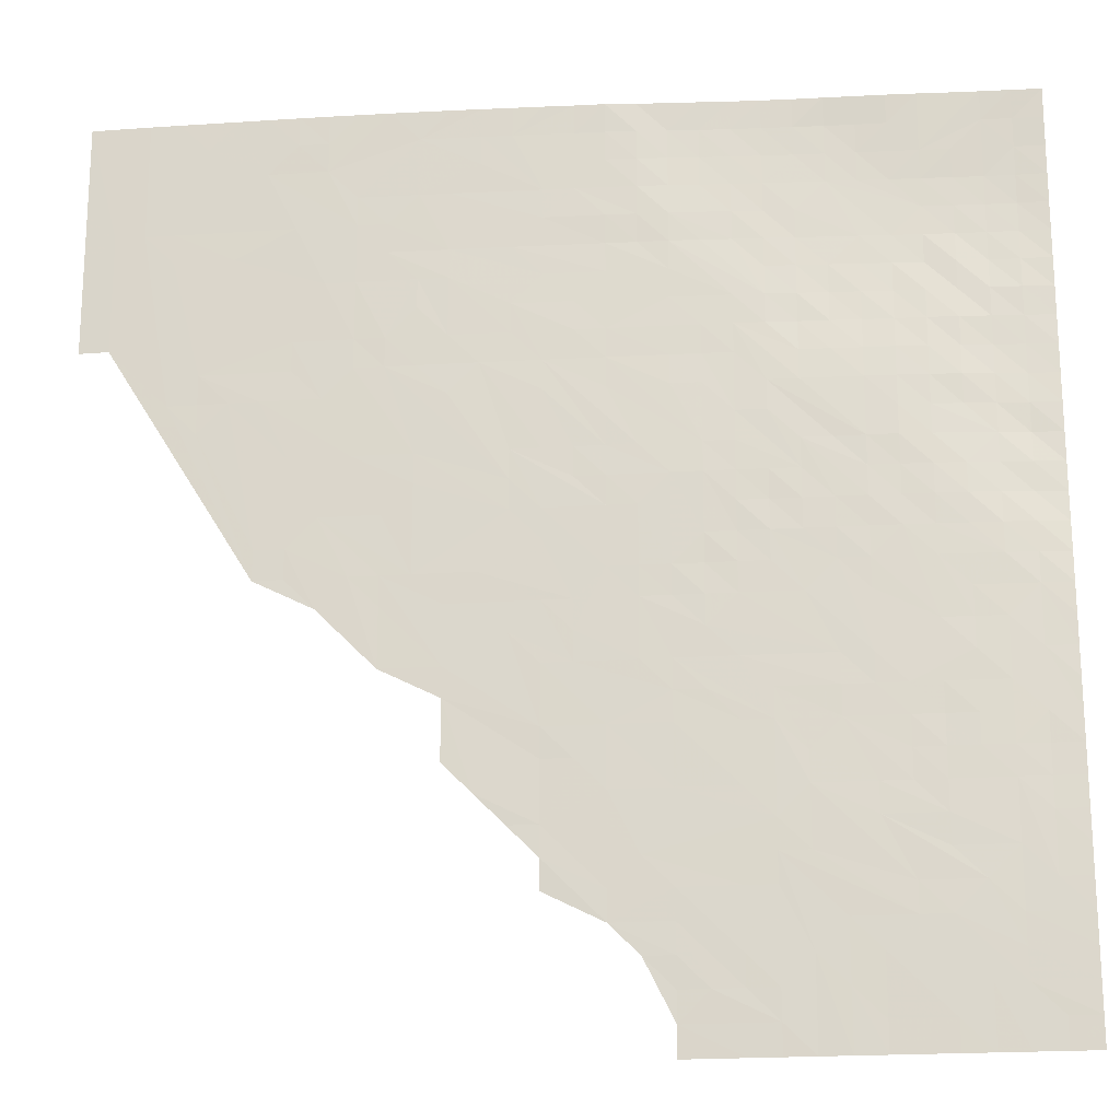
<metadata>
{"format":"obj","ext":"obj","renderer":"f3d","projection":"perspective","resolution":1024,"background":"white","views":[{"elev":-19.2,"azim":8.4,"up":"+Z"}]}
</metadata>
<code>
v  0 0.0255 -0
v  9.678 0.0863 -0
v  19.36 0.19 -0
v  29.03 0.3574 -0
v  38.71 0.5852 -0
v  48.39 0.7854 -0
v  58.07 0.9929 -0
v  67.75 1.192 -0
v  77.42 1.465 -0
v  87.1 1.848 -0
v  96.78 2.195 -0
v  106.5 2.664 -0
v  116.1 3.1 -0
v  125.8 3.698 -0
v  135.5 4.287 -0
v  145.2 4.857 -0
v  154.8 5.548 -0
v  164.5 6.036 -0
v  174.2 7.252 -0
v  183.9 8.181 -0
v  193.6 9.071 -0
v  203.2 10.06 -0
v  212.9 10.79 -0
v  222.6 11.42 -0
v  232.3 11.86 -0
v  242 12.35 -0
v  251.6 12.78 -0
v  261.3 13.45 -0
v  271 14.2 -0
v  280.7 14.85 -0
v  290.3 15.33 -0
v  300 15.93 -0
v  0 0.0234 -9.678
v  300 16.07 -9.678
v  0 0.0198 -19.36
v  300 16.28 -19.36
v  0 0.0157 -29.03
v  174.2 6.344 -29.03
v  300 16.18 -29.03
v  0 0.011 -38.71
v  300 15.95 -38.71
v  0 0.0065 -48.39
v  300 15.52 -48.39
v  0 0.0028 -58.07
v  300 14.85 -58.07
v  0 0.0004 -67.75
v  300 14.26 -67.75
v  0 0 -77.42
v  300 13.9 -77.42
v  300 13.28 -87.1
v  300 12.77 -96.78
v  300 12.09 -106.5
v  300 11.56 -116.1
v  300 10.85 -125.8
v  300 10.1 -135.5
v  300 9.038 -145.2
v  300 7.996 -154.8
v  300 6.972 -164.5
v  300 6.287 -174.2
v  300 5.763 -183.9
v  300 5.129 -193.6
v  300 4.632 -203.2
v  300 4.083 -212.9
v  300 3.609 -222.6
v  300 3.069 -232.3
v  300 2.608 -242
v  300 2.147 -251.6
v  300 1.795 -261.3
v  300 1.48 -271
v  300 1.222 -280.7
v  300 0.9763 -290.3
v  183.9 0.0112 -300
v  193.6 0.0298 -300
v  203.2 0.0561 -300
v  212.9 0.1625 -300
v  222.6 0.2101 -300
v  232.3 0.2179 -300
v  242 0.3519 -300
v  251.6 0.3866 -300
v  261.3 0.4707 -300
v  271 0.5886 -300
v  280.7 0.6613 -300
v  290.3 0.7607 -300
v  300 0.7385 -300
v  280.7 15.54 -29.03
v  77.42 1.273 -58.07
v  280.7 6.889 -145.2
v  251.6 1.145 -261.3
v  193.6 0.1362 -280.7
v  203.2 2.971 -154.8
v  261.3 12.72 -58.07
v  222.6 5.889 -96.78
v  145.2 2.816 -96.78
v  290.3 11.04 -116.1
v  280.7 12.72 -67.75
v  67.75 0.2487 -145.2
v  280.7 4.479 -193.6
v  19.36 0.1464 -38.71
v  135.5 1.648 -135.5
v  183.9 6.421 -48.39
v  251.6 13.35 -29.03
v  251.6 3.176 -203.2
v  183.9 1.543 -193.6
v  251.6 7.609 -96.78
v  193.6 3.281 -125.8
v  193.6 9.219 -9.678
v  212.9 6.768 -77.42
v  106.5 2.616 -29.03
v  29.03 0.0797 -96.78
v  280.7 11.68 -87.1
v  232.3 9.365 -67.75
v  242 4.355 -154.8
v  251.6 6.305 -116.1
v  280.7 2.308 -242
v  96.78 1.408 -87.1
v  290.3 15.86 -38.71
v  212.9 1.921 -203.2
v  145.2 0.7345 -203.2
v  232.3 12.26 -9.678
v  280.7 7.891 -135.5
v  145.2 4.695 -29.03
v  77.42 1.508 -19.36
v  222.6 9.937 -48.39
v  174.2 2.053 -154.8
v  271 14.17 -48.39
v  280.7 12.05 -77.42
v  271 9.399 -96.78
v  212.9 4.237 -125.8
v  96.78 0.2274 -183.9
v  290.3 6.479 -164.5
v  164.5 4.011 -87.1
v  242 1.837 -232.3
v  212.9 1.026 -242
v  242 5.002 -135.5
v  261.3 10.32 -77.42
v  212.9 10.61 -19.36
v  280.7 9.589 -116.1
v  96.78 2.027 -48.39
v  232.3 8.309 -77.42
v  193.6 2.127 -174.2
v  203.2 4.602 -106.5
v  164.5 5.084 -58.07
v  174.2 6.918 -9.678
v  242 0.8291 -271
v  290.3 11.24 -106.5
v  106.5 0.7506 -154.8
v  290.3 13.32 -67.75
v  251.6 11.84 -58.07
v  164.5 0.649 -222.6
v  261.3 6 -135.5
v  242 5.871 -116.1
v  58.07 0.9378 -38.71
v  135.5 3.28 -67.75
v  135.5 4.287 -9.678
v  38.71 0.2768 -87.1
v  183.9 8.246 -9.678
v  251.6 8.504 -87.1
v  77.42 0.859 -96.78
v  290.3 15.96 -19.36
v  261.3 4.538 -174.2
v  174.2 3.09 -116.1
v  164.5 2.239 -135.5
v  212.9 3.553 -145.2
v  242 12.77 -19.36
v  232.3 3.149 -183.9
v  271 3.673 -203.2
v  280.7 1.043 -280.7
v  261.3 2.203 -232.3
v  290.3 15.26 -48.39
v  164.5 6.116 -9.678
v  242 9.141 -77.42
v  145.2 0.3299 -232.3
v  212.9 7.396 -67.75
v  290.3 9.187 -135.5
v  222.6 5.061 -116.1
v  145.2 0.9756 -183.9
v  174.2 6.028 -48.39
v  212.9 0.1989 -290.3
v  290.3 3.925 -212.9
v  135.5 3.847 -48.39
v  280.7 13.99 -58.07
v  222.6 4.229 -135.5
v  125.8 0.1443 -222.6
v  164.5 5.461 -38.71
v  106.5 2.678 -9.678
v  261.3 8.429 -96.78
v  271 10.44 -87.1
v  261.3 3.539 -203.2
v  222.6 0.642 -271
v  251.6 6.062 -125.8
v  193.6 8.933 -19.36
v  280.7 10.26 -106.5
v  222.6 10.38 -38.71
v  135.5 1.014 -174.2
v  290.3 7.782 -145.2
v  203.2 1.242 -222.6
v  203.2 5.714 -87.1
v  135.5 2.072 -116.1
v  261.3 13.34 -48.39
v  183.9 6.709 -38.71
v  87.1 1.34 -77.42
v  232.3 11.77 -29.03
v  280.7 15.12 -9.678
v  183.9 0.0413 -290.3
v  212.9 5.492 -96.78
v  203.2 8.184 -48.39
v  280.7 15.32 -38.71
v  280.7 6.287 -154.8
v  106.5 1.986 -67.75
v  222.6 9.132 -58.07
v  58.07 0.0653 -154.8
v  116.1 1.757 -96.78
v  203.2 3.333 -145.2
v  174.2 1.902 -164.5
v  222.6 7.698 -77.42
v  77.42 0.1559 -164.5
v  251.6 5.112 -145.2
v  145.2 0.123 -242
v  67.75 1.131 -9.678
v  280.7 1.563 -261.3
v  271 11.05 -77.42
v  232.3 2.762 -193.6
v  290.3 9.728 -125.8
v  232.3 7.195 -87.1
v  106.5 1.262 -116.1
v  251.6 10.92 -67.75
v  174.2 0.103 -271
v  290.3 5.362 -183.9
v  145.2 0.7231 -212.9
v  261.3 1.93 -242
v  58.07 0.4539 -96.78
v  271 7.475 -125.8
v  232.3 5.626 -116.1
v  261.3 13.88 -19.36
v  280.7 3.11 -222.6
v  174.2 0.5108 -242
v  183.9 5.646 -67.75
v  222.6 11.5 -9.678
v  77.42 0.5145 -135.5
v  212.9 9.687 -38.71
v  222.6 3.414 -164.5
v  280.7 10.82 -96.78
v  212.9 4.044 -135.5
v  251.6 2.494 -222.6
v  222.6 1.624 -222.6
v  183.9 7.371 -29.03
v  193.6 2.796 -154.8
v  58.07 0.9485 -19.36
v  154.8 1.51 -164.5
v  116.1 0.44 -193.6
v  261.3 9.286 -87.1
v  242 3.387 -183.9
v  9.678 0.0134 -77.42
v  290.3 14.29 -58.07
v  261.3 13.84 -38.71
v  212.9 1.158 -232.3
v  164.5 4.337 -77.42
v  242 11.6 -48.39
v  183.9 2.965 -125.8
v  232.3 12.08 -19.36
v  145.2 0.1853 -251.6
v  290.3 7.147 -154.8
v  164.5 2.877 -116.1
v  261.3 6.575 -125.8
v  145.2 3.195 -87.1
v  222.6 6.667 -87.1
v  261.3 11.34 -67.75
v  193.6 4.723 -96.78
v  290.3 12.96 -77.42
v  96.78 1.498 -77.42
v  116.1 2.587 -58.07
v  203.2 6.683 -67.75
v  87.1 1.687 -38.71
v  261.3 7.89 -106.5
v  29.03 0.322 -38.71
v  145.2 1.79 -135.5
v  203.2 0.3094 -280.7
v  242 10.06 -67.75
v  183.9 7.909 -19.36
v  242 4.775 -145.2
v  261.3 3.808 -193.6
v  212.9 8.313 -58.07
v  222.6 8.252 -67.75
v  203.2 6.213 -77.42
v  193.6 2.418 -164.5
v  261.3 1.214 -261.3
v  261.3 0.6162 -290.3
v  96.78 0.4934 -164.5
v  154.8 2.345 -125.8
v  183.9 2.351 -154.8
v  280.7 14.75 -48.39
v  290.3 15.75 -9.678
v  222.6 4.715 -125.8
v  183.9 1.748 -183.9
v  87.1 1.589 -58.07
v  280.7 3.5 -212.9
v  183.9 5.994 -58.07
v  271 5.405 -164.5
v  271 9.167 -106.5
v  212.9 4.969 -106.5
v  87.1 1.146 -87.1
v  251.6 13.1 -9.678
v  280.7 8.745 -125.8
v  203.2 2.22 -183.9
v  106.5 2.242 -58.07
v  193.6 2.888 -145.2
v  164.5 0.3102 -251.6
v  232.3 0.957 -261.3
v  251.6 9.724 -77.42
v  271 6.718 -135.5
v  174.2 6.652 -19.36
v  261.3 5.676 -145.2
v  125.8 2.425 -87.1
v  242 7.929 -87.1
v  203.2 0.7416 -251.6
v  164.5 3.633 -96.78
v  164.5 1.046 -203.2
v  203.2 8.666 -38.71
v  212.9 10.15 -29.03
v  271 4.456 -183.9
v  290.3 11.98 -96.78
v  87.1 1.806 -29.03
v  193.6 3.744 -116.1
v  232.3 4.078 -154.8
v  135.5 1.837 -125.8
v  183.9 0.9904 -222.6
v  212.9 0.3321 -280.7
v  232.3 2.559 -203.2
v  164.5 5.461 -48.39
v  174.2 6.084 -38.71
v  67.75 0.5115 -116.1
v  290.3 15.99 -29.03
v  271 12.96 -58.07
v  116.1 2.892 -48.39
v  87.1 0.3826 -154.8
v  67.75 0.8308 -87.1
v  29.03 0.2491 -48.39
v  271 1.692 -251.6
v  116.1 3.148 -29.03
v  290.3 12.55 -87.1
v  48.39 0.6489 -48.39
v  242 12.76 -9.678
v  193.6 7.247 -48.39
v  232.3 10.05 -58.07
v  242 5.476 -125.8
v  125.8 3.649 -19.36
v  183.9 0.1706 -280.7
v  271 14.53 -19.36
v  212.9 2.209 -193.6
v  261.3 2.601 -222.6
v  9.678 0.0567 -38.71
v  154.8 1.308 -174.2
v  125.8 1.072 -154.8
v  222.6 3.9 -145.2
v  261.3 3.063 -212.9
v  203.2 4.114 -116.1
v  38.71 0.1242 -106.5
v  251.6 1.462 -251.6
v  280.7 5.434 -174.2
v  261.3 5.219 -154.8
v  116.1 0.5432 -183.9
v  183.9 2.222 -164.5
v  67.75 1.092 -38.71
v  290.3 0.9668 -290.3
v  242 0.5458 -290.3
v  145.2 2.335 -116.1
v  183.9 0.4418 -251.6
v  251.6 12.53 -48.39
v  154.8 5.24 -29.03
v  193.6 5.692 -77.42
v  145.2 4.484 -38.71
v  242 4.072 -164.5
v  154.8 0.737 -212.9
v  242 7.031 -96.78
v  203.2 2.718 -164.5
v  290.3 2.89 -232.3
v  242 2.232 -222.6
v  48.39 0.3181 -96.78
v  271 3.201 -212.9
v  212.9 8.96 -48.39
v  203.2 3.457 -135.5
v  290.3 2.011 -251.6
v  261.3 7.199 -116.1
v  242 11.01 -58.07
v  154.8 3.849 -77.42
v  174.2 1.487 -183.9
v  242 12.59 -29.03
v  106.5 1.739 -87.1
v  271 5.035 -174.2
v  183.9 0.3438 -261.3
v  193.6 8.387 -29.03
v  203.2 1.717 -203.2
v  164.5 2.484 -125.8
v  106.5 1.113 -125.8
v  203.2 10.07 -9.678
v  174.2 2.435 -135.5
v  271 14.83 -29.03
v  135.5 3.065 -77.42
v  87.1 0.8566 -116.1
v  183.9 4.864 -87.1
v  232.3 0.5671 -280.7
v  271 14.58 -38.71
v  212.9 10.83 -9.678
v  77.42 1.451 -9.678
v  67.75 0.2045 -154.8
v  290.3 4.314 -203.2
v  38.71 0.249 -96.78
v  222.6 1.965 -212.9
v  271 0.9267 -280.7
v  251.6 3.474 -193.6
v  67.75 0.9297 -77.42
v  96.78 2.074 -38.71
v  164.5 1.847 -154.8
v  145.2 4.083 -58.07
v  154.8 5.561 -9.678
v  280.7 1.278 -271
v  203.2 3.758 -125.8
v  116.1 0.1602 -212.9
v  193.6 5.323 -87.1
v  145.2 1.634 -145.2
v  251.6 5.617 -135.5
v  164.5 0.1519 -261.3
v  271 12.34 -67.75
v  145.2 1.346 -164.5
v  58.07 0.1049 -145.2
v  38.71 0.5539 -9.678
v  261.3 14.05 -29.03
v  164.5 3.159 -106.5
v  135.5 0.2588 -232.3
v  125.8 3.734 -9.678
v  96.78 0.591 -154.8
v  183.9 4.283 -96.78
v  232.3 4.298 -145.2
v  251.6 2.874 -212.9
v  203.2 9.726 -19.36
v  203.2 9.276 -29.03
v  164.5 5.943 -19.36
v  164.5 0.5174 -232.3
v  290.3 3.436 -222.6
v  183.9 1.312 -203.2
v  116.1 2.234 -77.42
v  212.9 0.8944 -251.6
v  212.9 3.277 -154.8
v  183.9 0.1592 -271
v  116.1 0.8137 -164.5
v  193.6 1.69 -193.6
v  271 6.252 -145.2
v  232.3 4.619 -135.5
v  222.6 11.38 -19.36
v  154.8 4.256 -67.75
v  203.2 0.3947 -271
v  154.8 2.624 -116.1
v  242 3.131 -193.6
v  222.6 1.188 -242
v  154.8 1.163 -183.9
v  251.6 6.923 -106.5
v  29.03 0.2244 -58.07
v  96.78 0.8658 -135.5
g TerrainMesh
f 33 1 351
f 351 1 2
f 98 2 3
f 275 3 4
f 426 4 5
f 426 5 6
f 248 6 7
f 219 7 8
f 404 8 9
f 404 9 10
f 122 10 11
f 185 11 12
f 185 12 13
f 185 13 14
f 430 14 15
f 154 15 16
f 154 16 17
f 415 17 18
f 143 18 19
f 156 19 20
f 156 20 21
f 106 21 22
f 395 22 23
f 403 23 24
f 238 24 25
f 119 25 26
f 342 26 27
f 302 27 28
f 234 28 29
f 234 29 30
f 203 30 31
f 292 32 34
f 292 31 32
f 35 33 351
f 159 34 36
f 37 35 351
f 39 159 36
f 40 37 351
f 41 332 39
f 42 40 351
f 43 116 41
f 44 42 351
f 45 169 43
f 46 44 253
f 47 254 45
f 48 46 253
f 49 147 47
f 50 269 49
f 51 340 50
f 52 321 51
f 53 145 52
f 54 94 53
f 55 223 54
f 56 174 55
f 57 195 56
f 58 262 57
f 59 130 58
f 60 130 59
f 61 228 60
f 62 228 61
f 63 406 62
f 64 179 63
f 65 439 64
f 66 376 65
f 67 382 66
f 68 382 67
f 69 220 68
f 70 416 69
f 71 167 70
f 72 204 73
f 73 204 74
f 74 178 75
f 75 178 76
f 76 189 77
f 77 401 78
f 78 365 79
f 79 287 80
f 80 287 81
f 81 409 82
f 82 409 83
f 83 71 84
f 83 364 71
f 340 269 50
f 395 23 403
f 185 14 430
f 179 406 63
f 290 396 259
f 253 44 351
f 173 206 282
f 400 370 419
f 353 420 249
f 454 245 358
f 76 178 189
f 323 131 432
f 228 130 60
f 240 436 319
f 254 169 45
f 312 421 150
f 383 456 274
f 336 411 158
f 271 138 334
f 383 274 137
f 174 223 55
f 181 125 291
f 314 139 171
f 118 194 176
f 182 293 448
f 165 241 252
f 275 4 426
f 155 337 341
f 289 366 452
f 313 441 398
f 206 200 318
f 180 339 371
f 234 30 203
f 255 427 402
f 220 382 68
f 358 245 132
f 451 367 315
f 327 442 189
f 135 267 221
f 187 135 221
f 324 354 433
f 290 259 306
f 318 391 436
f 143 19 156
f 266 215 224
f 268 400 419
f 270 295 305
f 122 11 185
f 331 231 399
f 299 186 127
f 94 145 53
f 309 278 226
f 258 202 368
f 389 298 359
f 410 160 320
f 425 378 96
f 151 92 374
f 175 233 345
f 350 379 235
f 220 338 114
f 146 394 99
f 325 212 198
f 402 427 397
f 332 159 39
f 165 375 241
f 294 140 304
f 422 218 307
f 183 250 229
f 342 27 302
f 136 395 403
f 264 113 383
f 195 174 56
f 177 184 330
f 154 17 415
f 248 7 219
f 295 273 138
f 206 318 380
f 278 344 384
f 352 424 249
f 352 413 214
f 333 199 125
f 368 202 255
f 423 91 333
f 269 147 49
f 192 127 242
f 127 251 187
f 417 323 356
f 163 381 243
f 146 458 394
f 211 405 216
f 262 195 57
f 208 312 447
f 313 398 265
f 428 265 316
f 377 408 328
f 350 355 379
f 317 103 440
f 440 103 392
f 389 360 298
f 112 280 217
f 186 251 127
f 157 171 309
f 255 387 101
f 260 119 164
f 137 274 299
f 223 94 54
f 138 412 334
f 138 273 412
f 266 107 215
f 107 272 173
f 285 290 247
f 375 443 241
f 175 205 233
f 141 197 205
f 370 272 284
f 180 371 329
f 369 415 437
f 246 311 279
f 81 287 409
f 308 133 88
f 321 340 51
f 192 242 145
f 118 361 194
f 335 239 431
f 181 291 254
f 269 95 147
f 267 91 423
f 148 258 368
f 149 317 326
f 183 229 172
f 310 264 232
f 312 150 447
f 151 374 456
f 190 113 264
f 363 248 273
f 155 341 411
f 153 414 450
f 265 153 131
f 121 346 430
f 121 154 415
f 109 457 155
f 425 357 378
f 391 279 191
f 156 21 106
f 186 157 251
f 92 224 374
f 225 115 325
f 301 201 115
f 85 159 332
f 203 31 292
f 410 372 160
f 160 112 217
f 161 316 323
f 393 263 259
f 276 162 413
f 276 198 162
f 247 290 306
f 241 443 163
f 387 164 101
f 302 28 234
f 349 222 328
f 117 294 304
f 179 296 406
f 166 281 97
f 286 338 416
f 287 286 409
f 358 132 338
f 350 434 355
f 169 116 43
f 125 402 291
f 170 18 143
f 437 170 311
f 111 344 278
f 139 111 171
f 172 229 373
f 422 307 367
f 173 282 283
f 107 173 215
f 195 120 174
f 232 137 303
f 293 141 300
f 128 356 293
f 317 455 103
f 386 352 214
f 177 330 100
f 297 177 100
f 390 367 451
f 74 204 178
f 376 439 65
f 235 296 439
f 450 414 142
f 142 180 329
f 333 125 181
f 95 181 147
f 182 128 293
f 354 243 182
f 429 183 172
f 184 369 330
f 371 339 121
f 322 185 108
f 339 346 121
f 104 157 186
f 456 104 274
f 242 110 321
f 187 221 110
f 252 372 410
f 434 102 355
f 78 401 365
f 144 308 88
f 190 151 113
f 345 151 190
f 191 106 435
f 191 156 106
f 94 192 145
f 137 192 94
f 344 258 384
f 240 319 193
f 361 445 194
f 424 353 249
f 87 120 195
f 262 87 195
f 315 236 256
f 454 256 245
f 205 197 284
f 197 370 284
f 366 93 452
f 366 313 93
f 91 199 333
f 148 368 91
f 200 391 318
f 330 369 38
f 411 341 86
f 201 295 270
f 193 319 202
f 387 260 164
f 85 203 159
f 427 348 397
f 204 89 178
f 205 92 151
f 205 284 92
f 100 343 173
f 100 200 343
f 207 85 116
f 169 207 116
f 298 360 208
f 130 262 58
f 441 305 271
f 270 305 209
f 111 210 344
f 283 210 111
f 325 115 212
f 388 441 313
f 213 381 163
f 443 213 163
f 294 214 140
f 362 290 285
f 215 173 283
f 224 215 139
f 129 335 288
f 217 134 421
f 280 134 217
f 261 218 422
f 218 429 172
f 248 219 122
f 404 10 122
f 167 286 416
f 167 416 70
f 110 221 126
f 221 267 423
f 349 304 222
f 222 165 453
f 223 137 94
f 303 137 223
f 314 171 157
f 104 314 157
f 458 399 394
f 225 301 115
f 278 384 226
f 135 226 267
f 347 227 444
f 422 367 390
f 406 228 62
f 320 389 359
f 229 250 118
f 229 118 373
f 132 168 230
f 230 168 114
f 407 155 378
f 231 336 158
f 120 232 303
f 310 232 120
f 345 233 151
f 233 205 151
f 427 234 348
f 101 164 234
f 114 350 235
f 382 376 66
f 236 149 326
f 307 438 236
f 237 297 272
f 257 142 237
f 238 25 119
f 260 238 119
f 96 378 331
f 335 96 239
f 123 240 193
f 380 240 123
f 324 433 112
f 252 324 372
f 242 187 110
f 127 187 242
f 243 128 182
f 381 417 243
f 168 377 244
f 377 328 244
f 408 349 328
f 256 117 245
f 38 311 246
f 200 38 246
f 247 306 90
f 375 247 90
f 152 275 426
f 363 152 248
f 249 276 413
f 352 249 413
f 129 288 361
f 309 226 135
f 251 135 187
f 453 252 410
f 453 165 252
f 211 253 109
f 253 98 109
f 147 254 47
f 147 181 254
f 199 255 125
f 125 255 402
f 236 326 256
f 256 196 117
f 131 153 385
f 400 257 370
f 123 193 258
f 258 193 202
f 259 161 105
f 306 259 105
f 319 449 202
f 136 403 449
f 208 87 262
f 130 208 262
f 259 263 161
f 263 265 428
f 150 264 310
f 150 190 264
f 93 313 265
f 263 93 265
f 92 266 224
f 92 284 266
f 267 148 91
f 226 148 267
f 268 419 141
f 323 268 356
f 126 95 269
f 340 126 269
f 388 270 209
f 115 201 270
f 441 271 398
f 153 271 414
f 272 100 173
f 272 297 100
f 248 122 273
f 273 322 412
f 274 186 299
f 274 104 186
f 98 3 275
f 109 98 457
f 146 99 420
f 276 325 198
f 178 89 277
f 444 422 390
f 171 278 309
f 171 111 278
f 279 156 191
f 279 143 156
f 433 448 280
f 112 433 280
f 188 281 166
f 102 410 188
f 282 206 380
f 283 282 210
f 139 283 111
f 215 283 139
f 284 107 266
f 284 272 107
f 140 375 165
f 140 362 285
f 286 358 338
f 144 88 286
f 79 365 287
f 287 144 286
f 361 431 445
f 431 239 146
f 162 198 289
f 396 393 259
f 124 396 290
f 362 124 290
f 291 207 169
f 254 291 169
f 159 292 34
f 203 292 159
f 448 293 175
f 293 300 175
f 392 103 446
f 386 214 294
f 86 273 295
f 201 86 295
f 166 97 296
f 235 379 296
f 142 329 297
f 237 142 297
f 298 208 130
f 359 298 130
f 299 127 192
f 137 299 192
f 175 300 205
f 300 141 205
f 158 201 301
f 399 301 225
f 164 342 302
f 164 302 234
f 120 303 174
f 174 303 223
f 222 304 165
f 304 140 165
f 305 138 271
f 305 295 138
f 306 105 213
f 90 306 213
f 307 172 438
f 218 172 307
f 189 133 308
f 401 308 144
f 251 309 135
f 157 309 251
f 87 310 120
f 447 150 310
f 311 143 279
f 311 170 143
f 360 312 208
f 217 421 312
f 212 388 313
f 198 212 313
f 224 139 314
f 374 224 314
f 183 418 250
f 189 442 133
f 315 256 133
f 316 131 323
f 265 131 316
f 118 176 317
f 373 118 317
f 318 436 240
f 380 318 240
f 319 136 449
f 436 435 319
f 97 320 359
f 281 320 97
f 145 321 52
f 145 242 321
f 322 122 185
f 273 122 322
f 105 323 417
f 105 161 323
f 241 163 324
f 252 241 324
f 99 225 325
f 99 325 276
f 326 317 440
f 256 326 196
f 178 327 189
f 178 277 327
f 434 328 102
f 328 222 453
f 329 184 177
f 297 329 177
f 330 38 200
f 100 330 200
f 239 331 399
f 96 331 239
f 116 332 41
f 116 85 332
f 95 333 181
f 423 333 95
f 414 180 142
f 334 339 180
f 216 335 129
f 216 96 335
f 336 155 411
f 231 155 336
f 337 275 341
f 337 98 275
f 338 132 230
f 338 230 114
f 339 108 346
f 334 108 339
f 110 126 340
f 321 110 340
f 341 275 152
f 341 152 363
f 119 26 342
f 164 119 342
f 343 200 206
f 173 343 206
f 344 123 258
f 210 123 344
f 134 345 421
f 134 175 345
f 346 185 430
f 108 185 346
f 204 227 347
f 204 347 89
f 348 234 203
f 397 348 203
f 408 117 349
f 117 304 349
f 168 350 114
f 168 244 350
f 351 2 98
f 253 351 98
f 317 176 455
f 176 194 455
f 353 146 420
f 445 353 424
f 163 354 324
f 163 243 354
f 355 188 379
f 355 102 188
f 356 141 293
f 356 268 141
f 357 407 378
f 211 109 357
f 88 358 286
f 88 454 358
f 97 359 228
f 228 359 130
f 360 217 312
f 160 217 360
f 250 361 118
f 250 129 361
f 214 124 362
f 140 214 362
f 86 363 273
f 86 341 363
f 364 167 71
f 83 409 364
f 365 144 287
f 365 401 144
f 198 366 289
f 198 313 366
f 367 236 315
f 367 307 236
f 368 255 199
f 91 368 199
f 369 121 415
f 371 121 369
f 370 237 272
f 257 237 370
f 371 369 184
f 329 371 184
f 372 324 112
f 372 112 160
f 373 317 149
f 172 373 149
f 374 314 104
f 456 374 104
f 285 247 375
f 140 285 375
f 376 235 439
f 382 235 376
f 132 377 168
f 245 377 132
f 378 155 231
f 331 378 231
f 379 188 166
f 379 166 296
f 210 380 123
f 282 380 210
f 381 105 417
f 213 105 381
f 114 235 382
f 220 114 382
f 232 383 137
f 264 383 232
f 384 258 148
f 226 384 148
f 257 450 142
f 131 385 257
f 103 455 386
f 103 386 294
f 202 387 255
f 202 260 387
f 115 388 212
f 115 270 388
f 160 360 389
f 320 160 389
f 277 390 451
f 89 390 277
f 246 279 391
f 200 246 391
f 392 446 117
f 196 392 117
f 289 452 393
f 162 289 393
f 394 225 99
f 399 225 394
f 106 22 395
f 435 106 395
f 162 393 396
f 124 162 396
f 397 203 85
f 207 397 85
f 265 398 153
f 398 271 153
f 399 158 301
f 231 158 399
f 131 257 400
f 131 400 432
f 401 189 308
f 77 189 401
f 402 397 207
f 291 402 207
f 403 24 238
f 449 403 238
f 219 8 404
f 122 219 404
f 216 405 96
f 405 425 96
f 406 97 228
f 296 97 406
f 407 109 155
f 357 109 407
f 245 408 377
f 245 117 408
f 409 286 167
f 409 167 364
f 188 410 281
f 281 410 320
f 158 411 201
f 201 411 86
f 334 412 108
f 412 322 108
f 413 162 124
f 214 413 124
f 414 334 180
f 271 334 414
f 415 18 170
f 437 415 170
f 416 220 69
f 416 338 220
f 417 356 128
f 243 417 128
f 419 370 197
f 141 419 197
f 249 420 276
f 420 99 276
f 421 190 150
f 421 345 190
f 227 422 444
f 126 423 95
f 221 423 126
f 194 424 455
f 194 445 424
f 211 357 425
f 211 425 405
f 426 6 248
f 152 426 248
f 101 234 427
f 255 101 427
f 161 428 316
f 263 428 161
f 430 154 121
f 430 15 154
f 288 431 361
f 288 335 431
f 432 400 268
f 323 432 268
f 433 182 448
f 354 182 433
f 244 434 350
f 244 328 434
f 435 395 136
f 319 435 136
f 391 191 436
f 436 191 435
f 38 437 311
f 369 437 38
f 438 149 236
f 438 172 149
f 439 179 64
f 439 296 179
f 196 440 392
f 326 440 196
f 209 305 441
f 388 209 441
f 442 315 133
f 327 315 442
f 90 213 443
f 375 90 443
f 89 444 390
f 347 444 89
f 431 146 445
f 445 146 353
f 446 294 117
f 103 294 446
f 447 310 87
f 208 447 87
f 448 175 134
f 280 448 134
f 449 238 260
f 202 449 260
f 385 450 257
f 385 153 450
f 451 315 327
f 277 451 327
f 452 93 263
f 393 452 263
f 102 453 410
f 328 453 102
f 133 256 454
f 133 454 88
f 455 352 386
f 455 424 352
f 113 456 383
f 113 151 456
f 457 98 337
f 155 457 337
f 458 239 399
f 146 239 458

</code>
